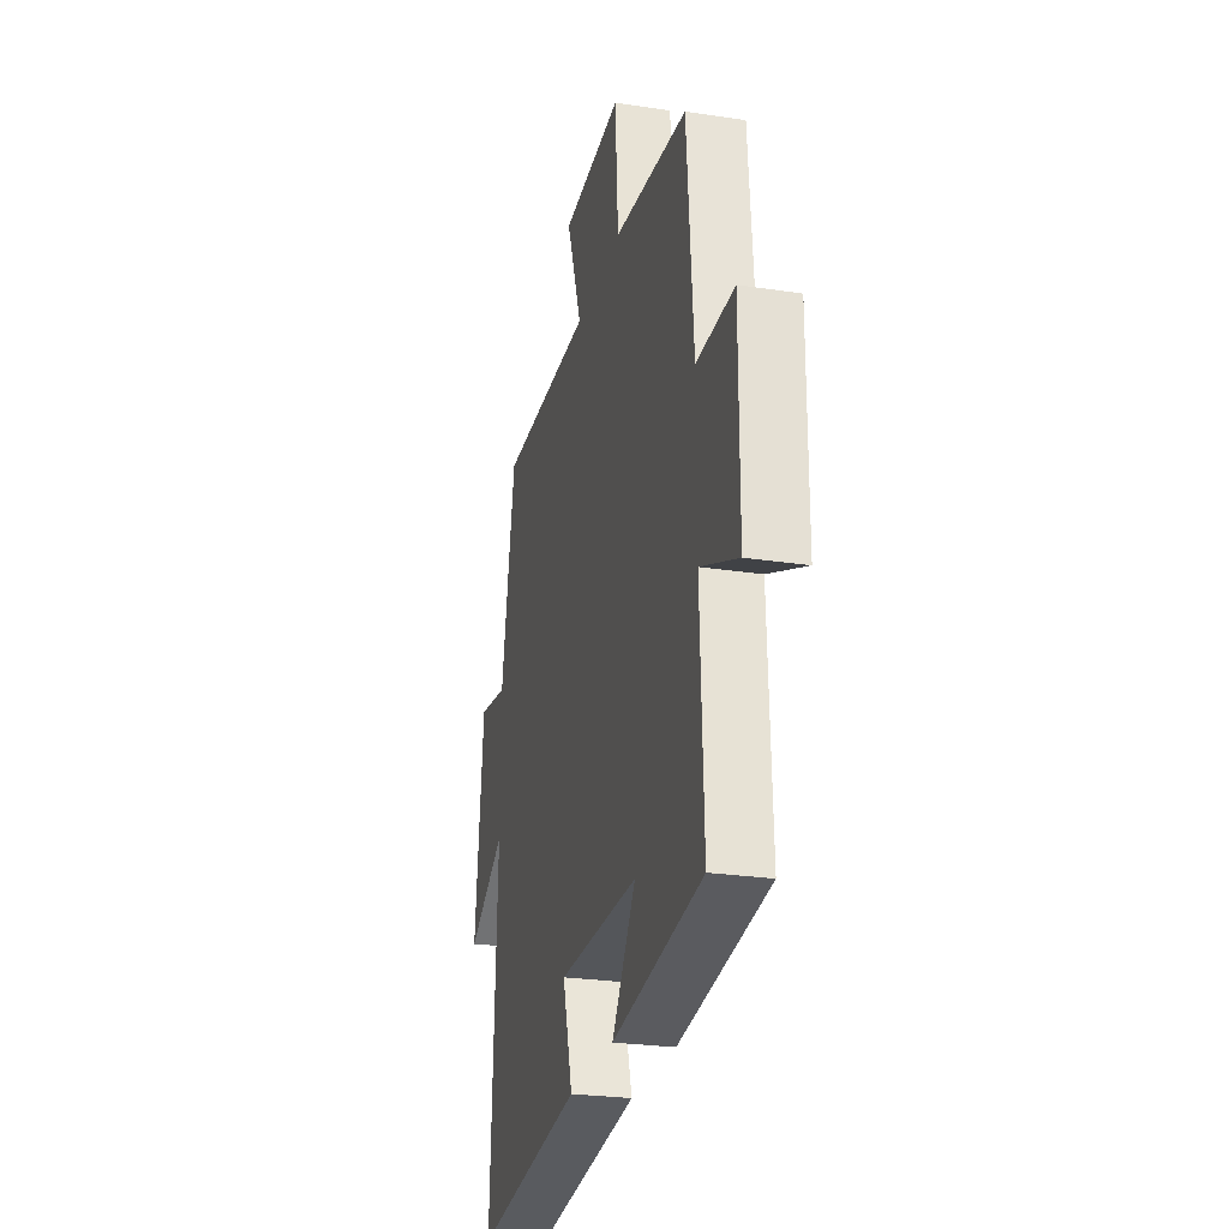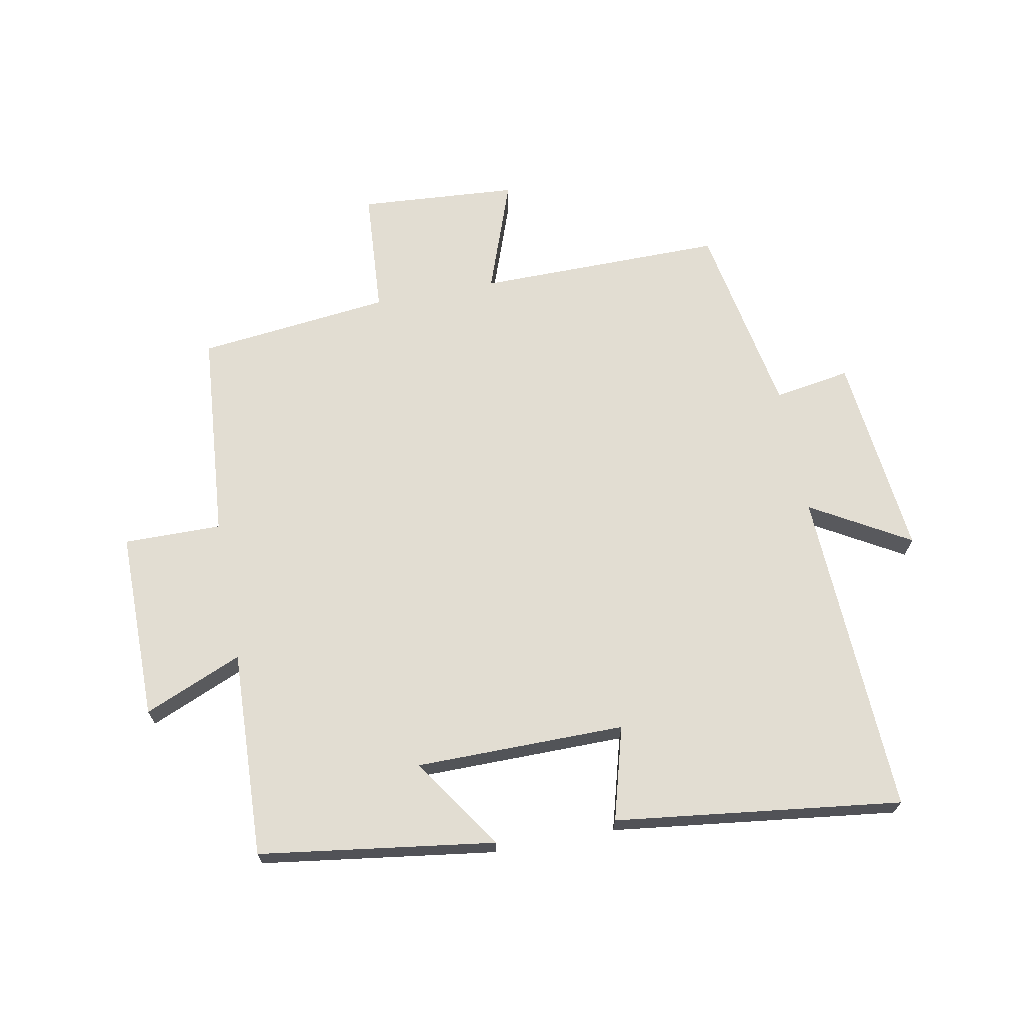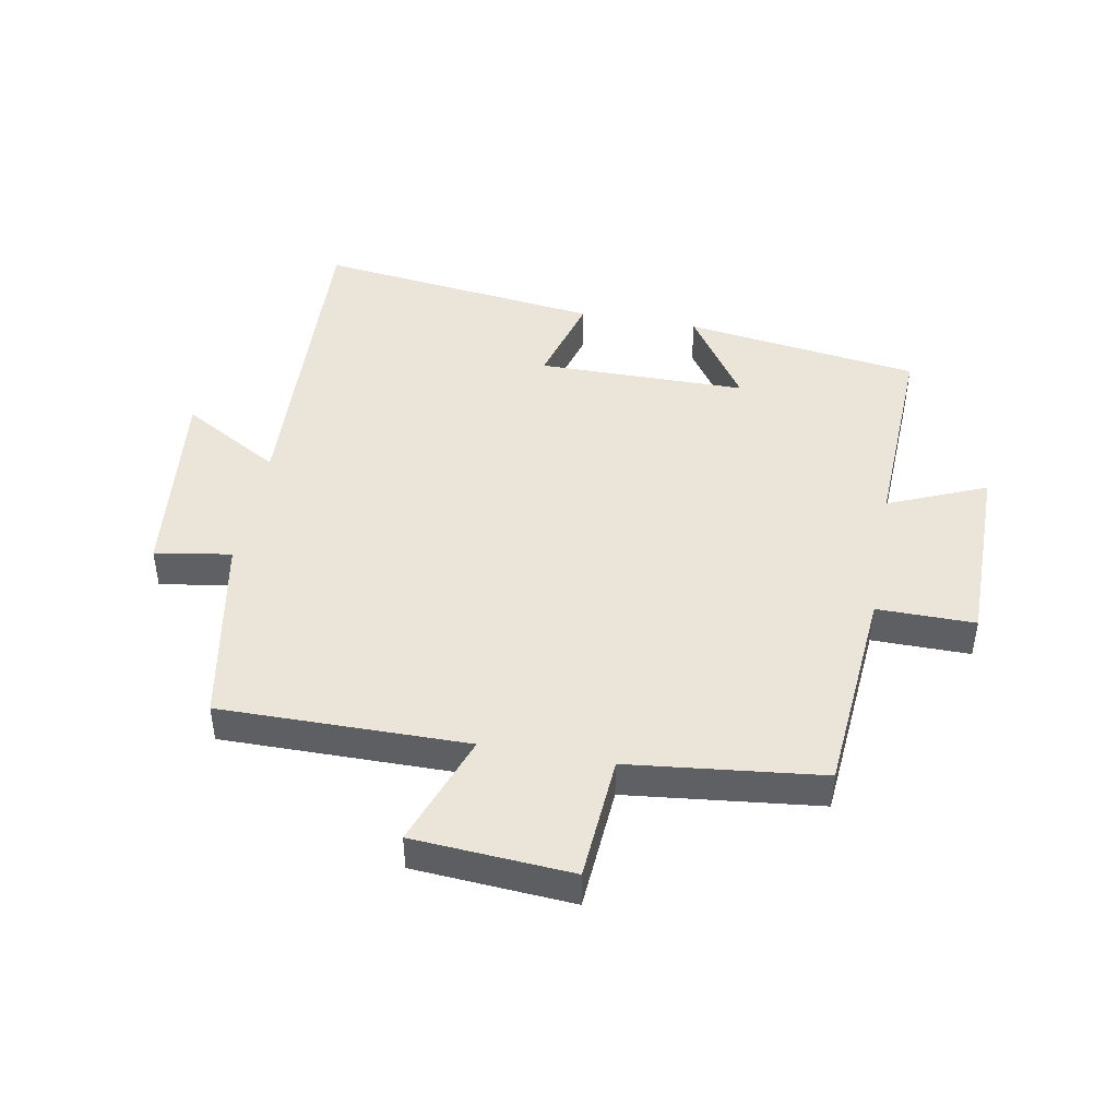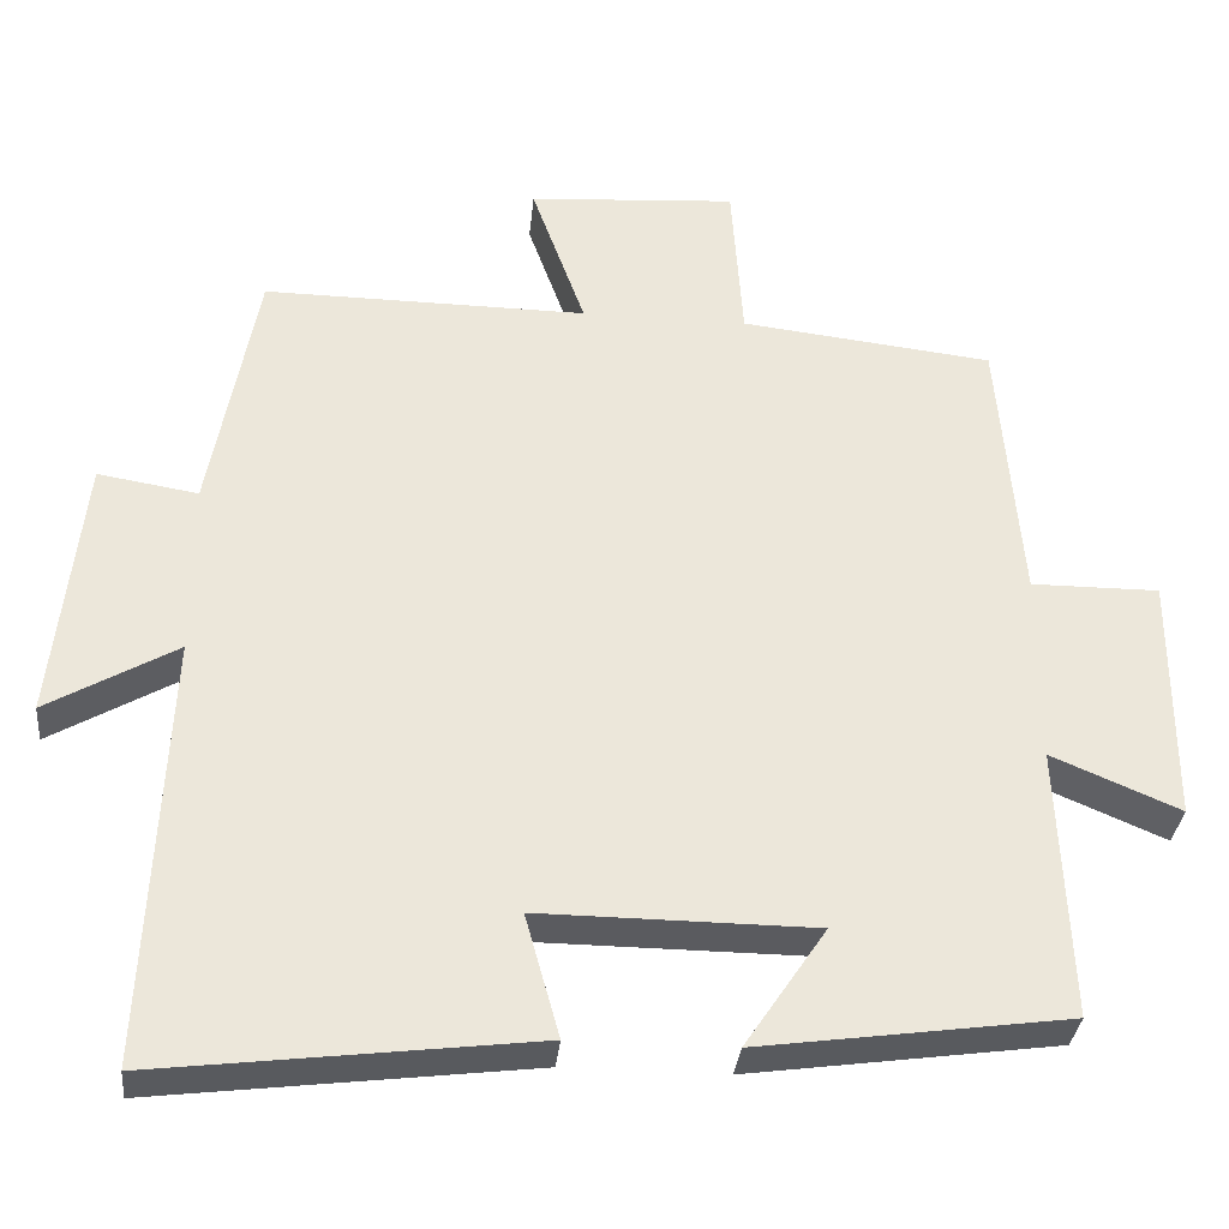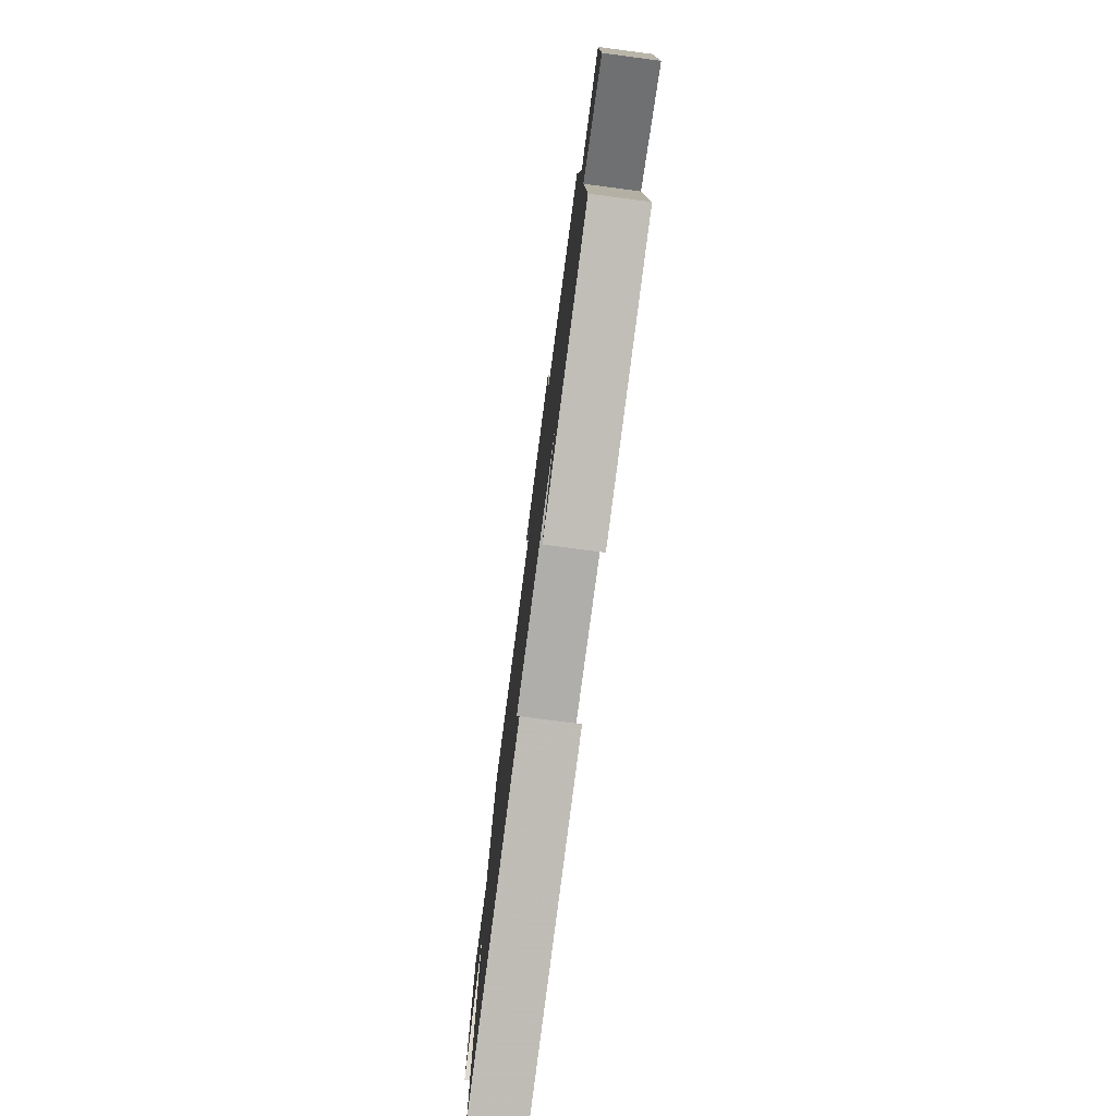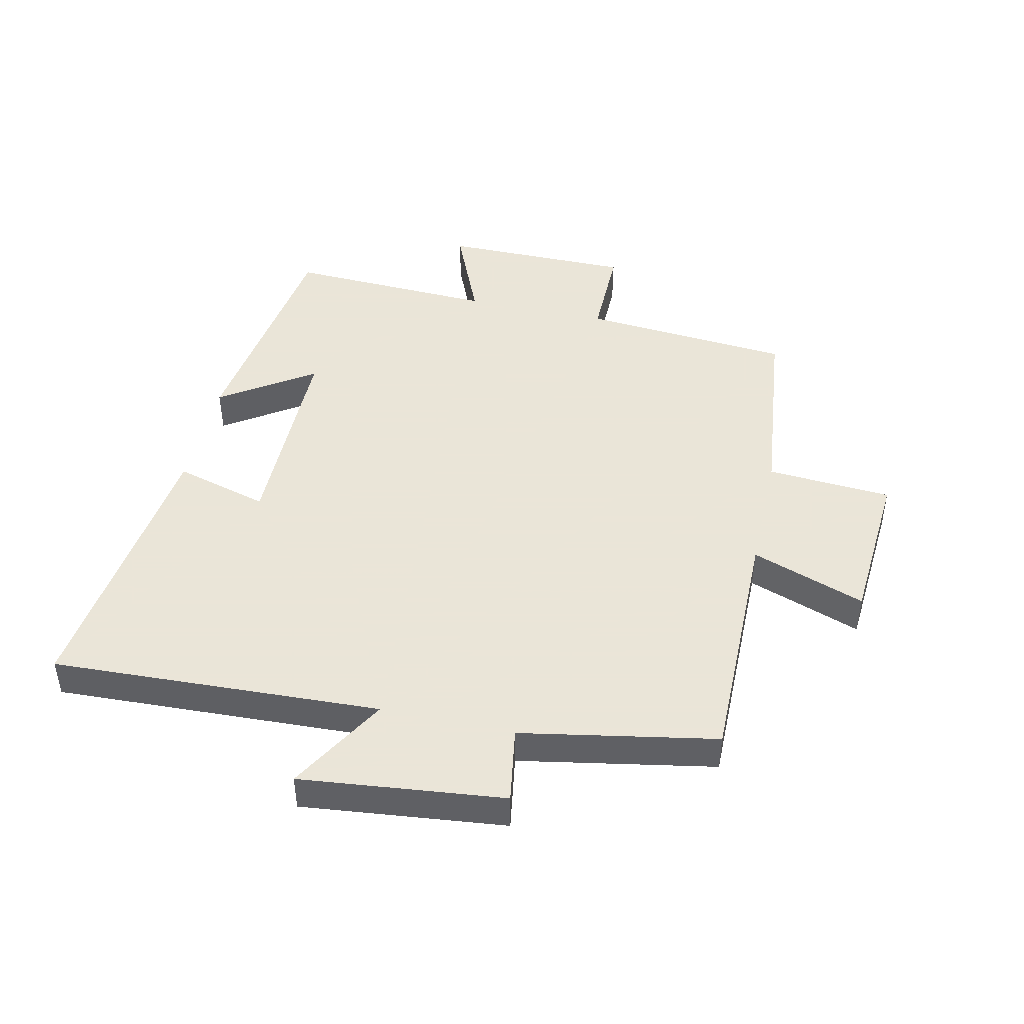
<metadata>
{"format":"obj","ext":"obj","renderer":"f3d","projection":"perspective","resolution":1024,"background":"white","views":[{"elev":-25.7,"azim":76.3,"up":"+Z"},{"elev":68.2,"azim":169.3,"up":"+Y"},{"elev":45.1,"azim":10.4,"up":"+Y"},{"elev":-33.2,"azim":-5.7,"up":"+Z"},{"elev":-77.9,"azim":82.5,"up":"+Z"},{"elev":45.5,"azim":-77.4,"up":"+Y"}]}
</metadata>
<code>
v -0.524 0.07 -0.557
v -0.5 0.07 -0.027
v -0.659 0.07 -0.119
v -0.623 0.07 0.209
v -0.5 0.07 0.189
v -0.442 0.07 0.503
v -0.043 0.07 0.5
v -0.109 0.07 0.684
v 0.147 0.07 0.702
v 0.161 0.07 0.5
v 0.472 0.07 0.465
v 0.5 0.07 0.126
v 0.658 0.07 0.127
v 0.658 0.07 -0.179
v 0.5 0.07 -0.112
v 0.514 0.07 -0.447
v 0.134 0.07 -0.5
v 0.234 0.07 -0.351
v -0.104 0.07 -0.349
v -0.062 0.07 -0.5
v -0.524 0 -0.557
v -0.5 0 -0.027
v -0.659 0 -0.119
v -0.623 0 0.209
v -0.5 0 0.189
v -0.442 0 0.503
v -0.043 0 0.5
v -0.109 0 0.684
v 0.147 0 0.702
v 0.161 0 0.5
v 0.472 0 0.465
v 0.5 0 0.126
v 0.658 0 0.127
v 0.658 0 -0.179
v 0.5 0 -0.112
v 0.514 0 -0.447
v 0.134 0 -0.5
v 0.234 0 -0.351
v -0.104 0 -0.349
v -0.062 0 -0.5
f 19 20 1 2
f 18 19 2
f 15 16 17 18
f 15 18 2
f 12 13 14 15
f 12 15 2
f 11 12 2
f 10 11 2
f 7 8 9 10
f 7 10 2 3
f 5 6 7
f 5 7 3
f 3 4 5
f 22 21 40 39
f 22 39 38
f 38 37 36 35
f 22 38 35
f 35 34 33 32
f 22 35 32
f 22 32 31
f 22 31 30
f 30 29 28 27
f 23 22 30 27
f 27 26 25
f 23 27 25
f 25 24 23
f 1 21 22 2
f 2 22 23 3
f 3 23 24 4
f 4 24 25 5
f 5 25 26 6
f 6 26 27 7
f 7 27 28 8
f 8 28 29 9
f 9 29 30 10
f 10 30 31 11
f 11 31 32 12
f 12 32 33 13
f 13 33 34 14
f 14 34 35 15
f 15 35 36 16
f 16 36 37 17
f 17 37 38 18
f 18 38 39 19
f 19 39 40 20
f 20 40 21 1

</code>
